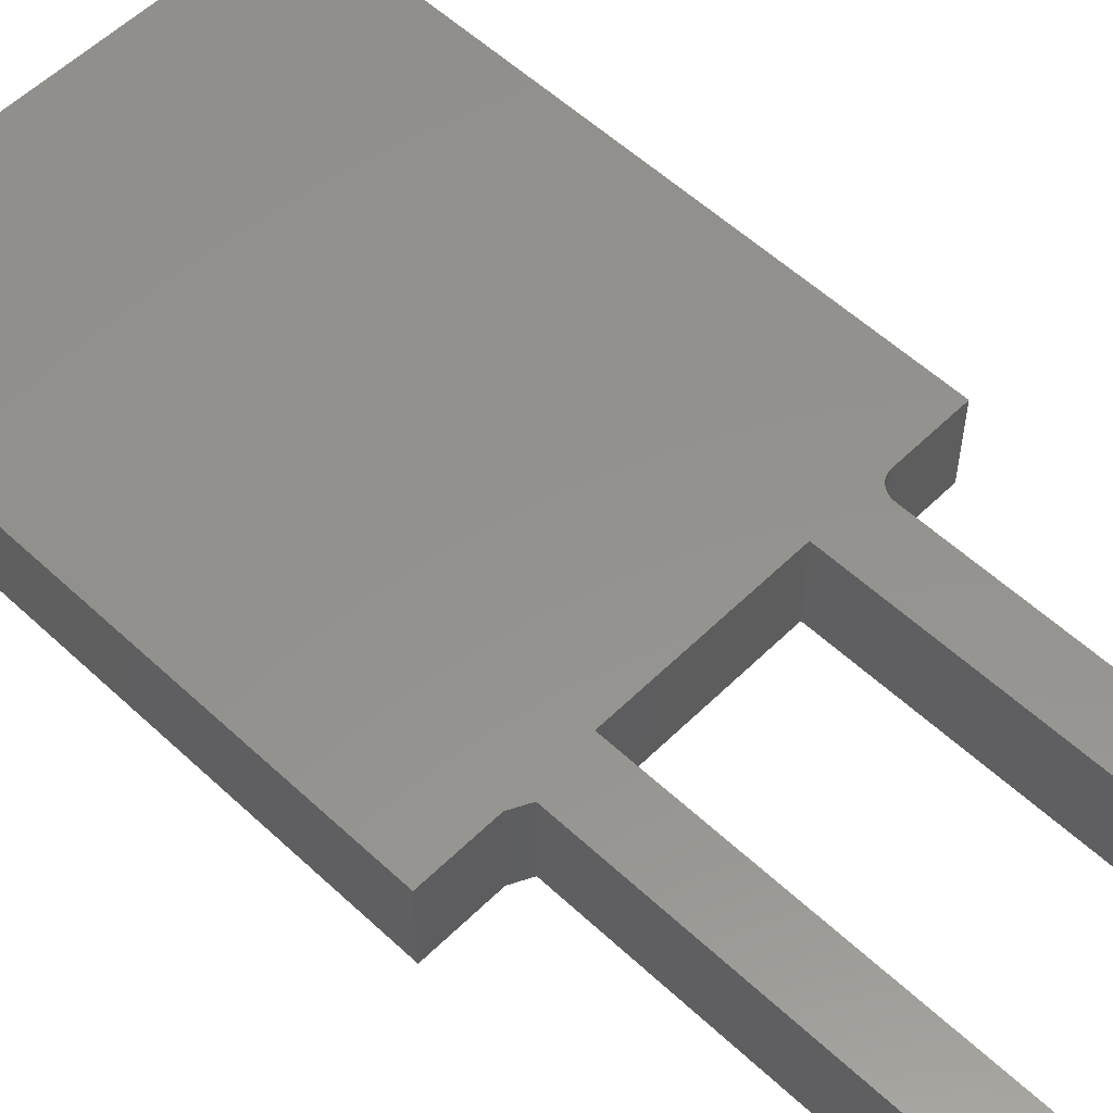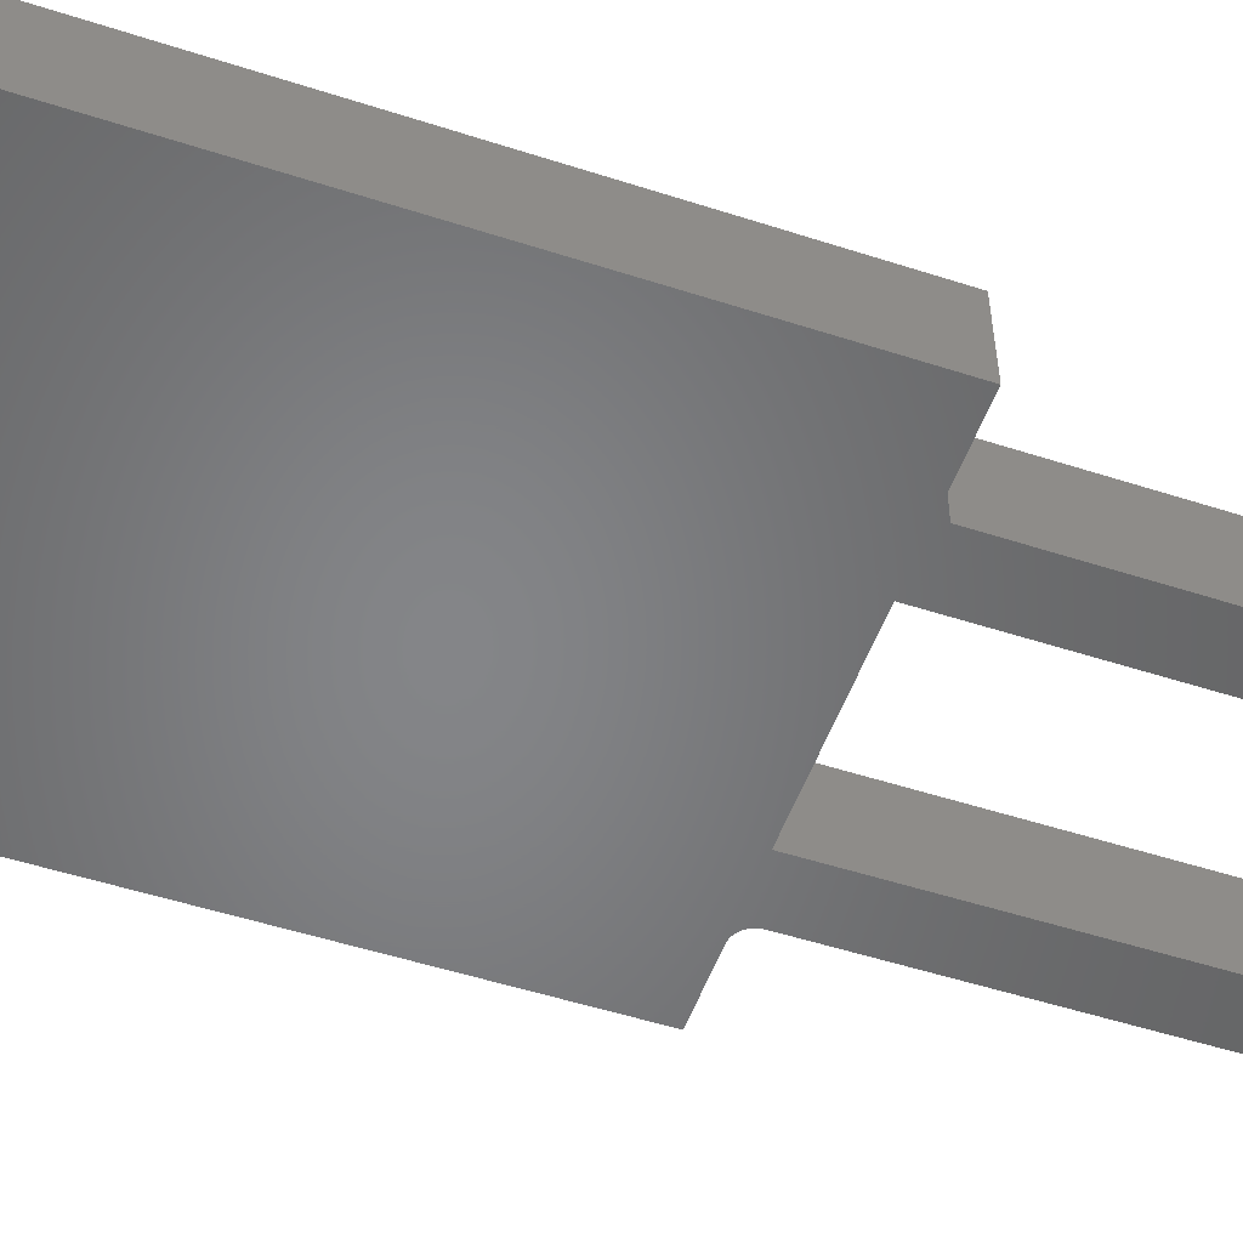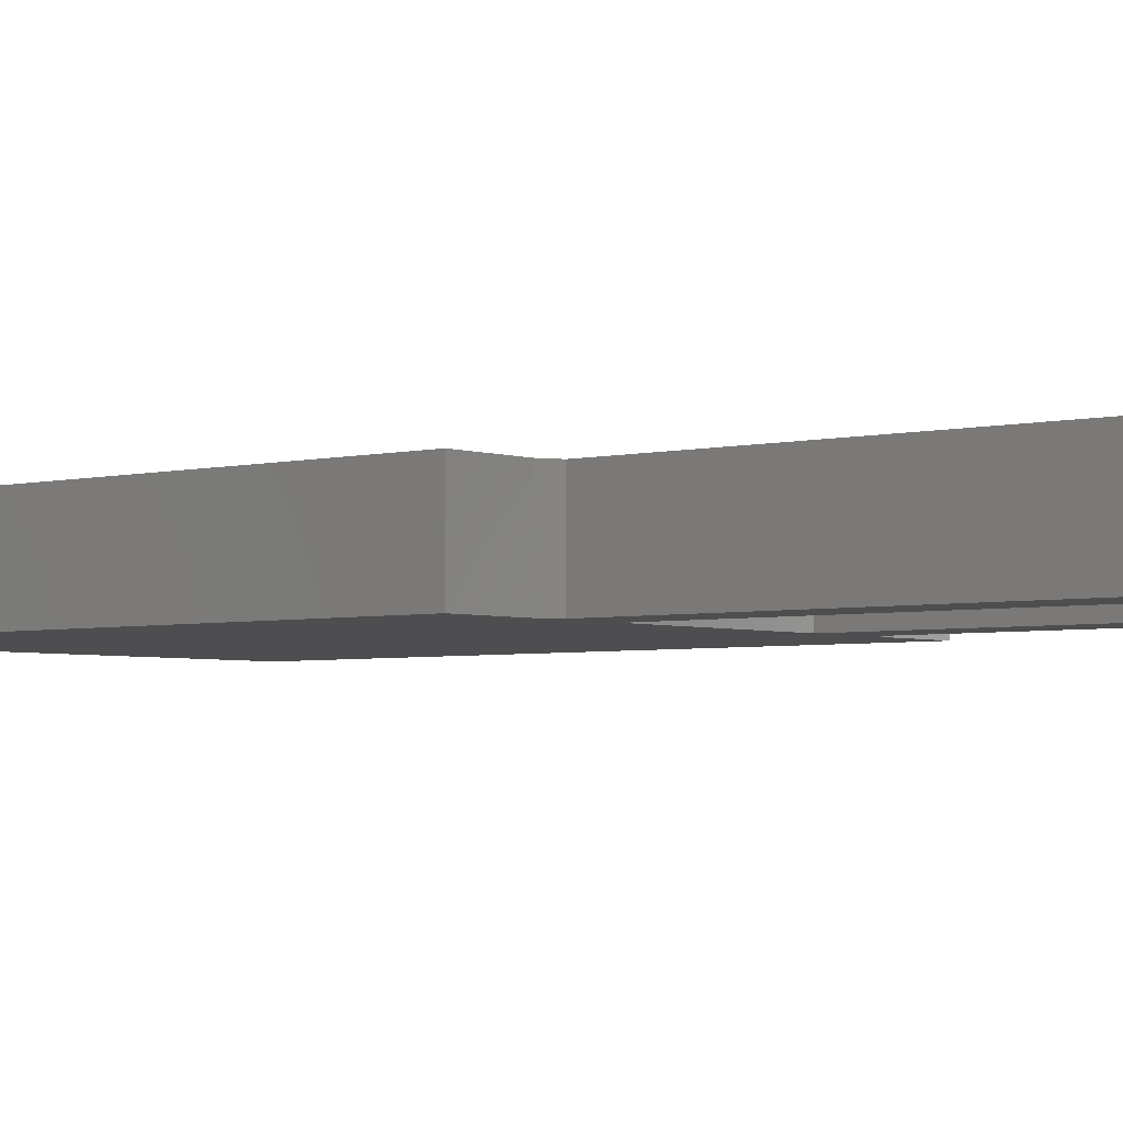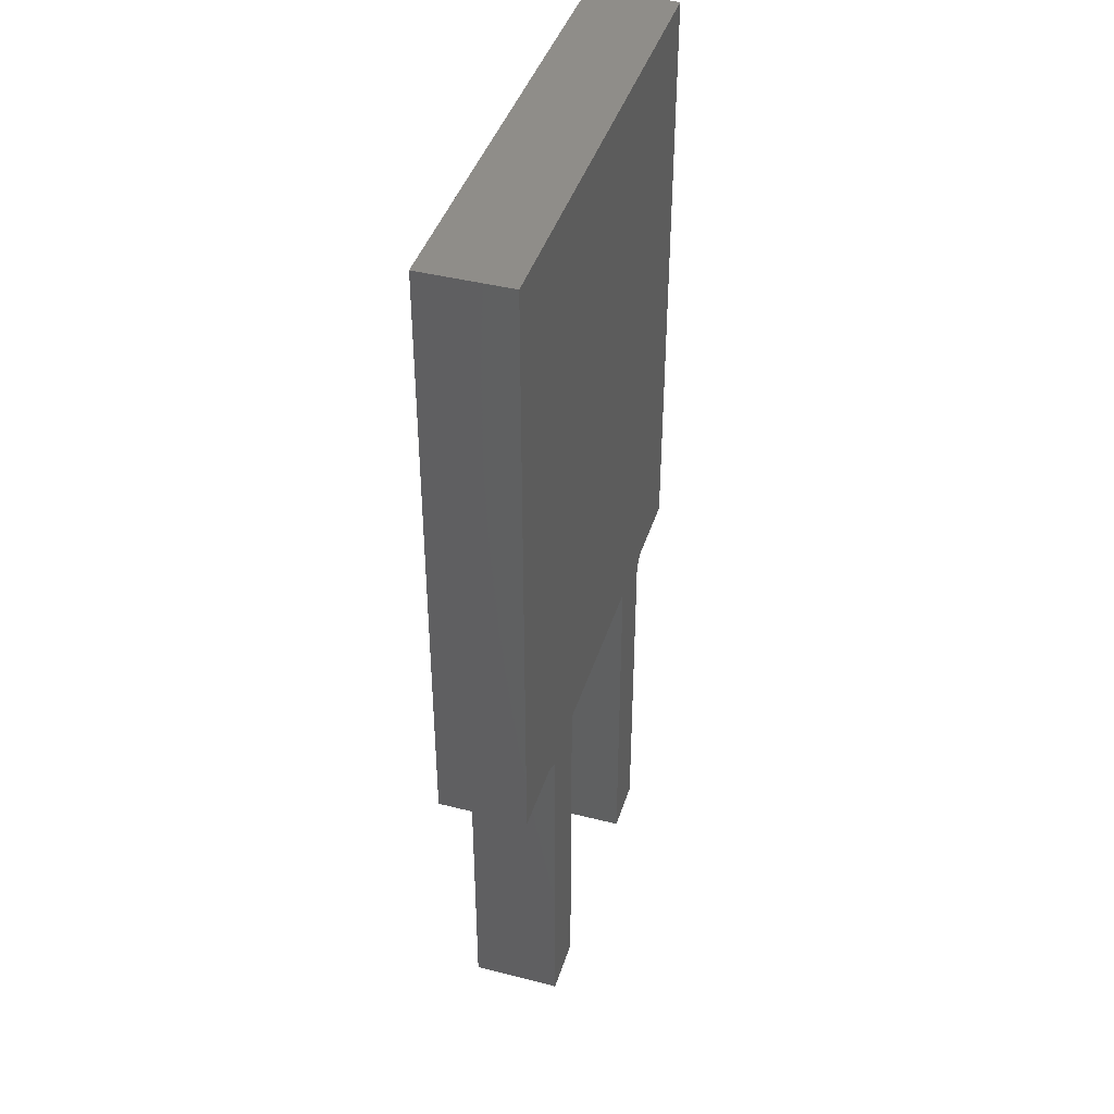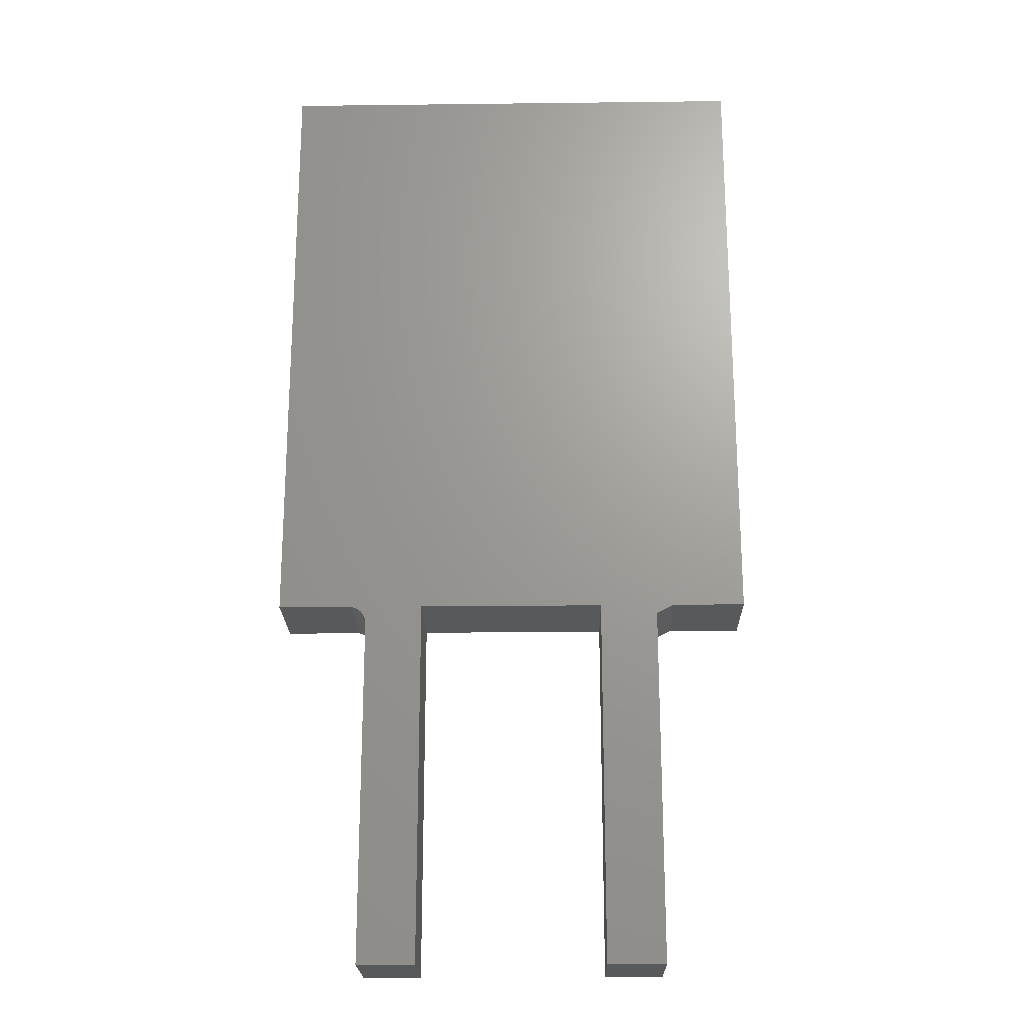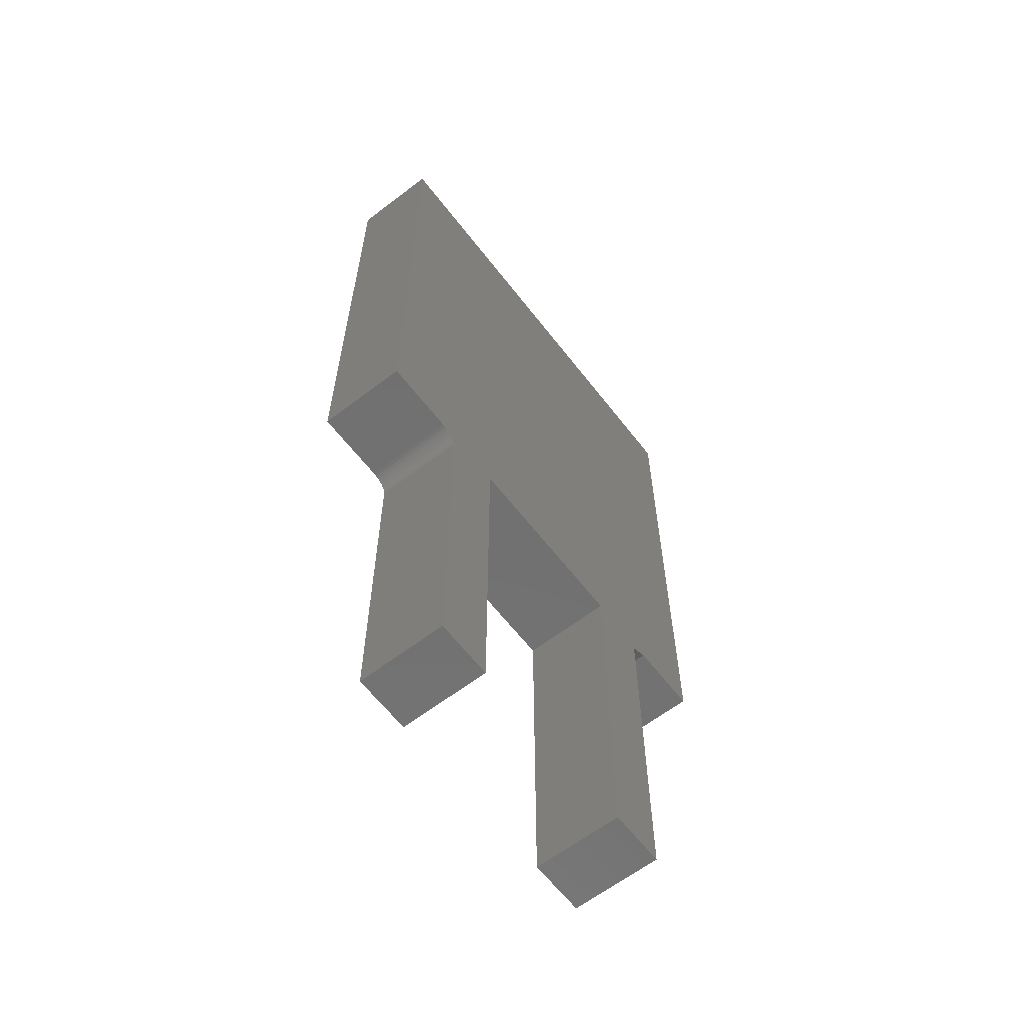
<metadata>
{"format":"stl","ext":"stl","renderer":"f3d","projection":"perspective","resolution":1024,"background":"white","views":[{"elev":55.9,"azim":-45.7,"up":"+Z"},{"elev":-52.4,"azim":-109.2,"up":"+Z"},{"elev":-3.6,"azim":-49.8,"up":"+Z"},{"elev":41.8,"azim":-72.9,"up":"+Y"},{"elev":-21.5,"azim":-178.8,"up":"+Y"},{"elev":-62.7,"azim":127.7,"up":"+Y"}]}
</metadata>
<code>
# stl→obj: 42 verts, 80 faces
v 0.1508 0 0.07812
v 0.1508 0 0
v 0.2146 0 0.07812
v 0.2146 0 0
v 0.1352 -0.3234 0.07812
v 0.1352 -0.3234 0
v 0.1352 -0.01562 0.07812
v 0.1352 -0.01562 0
v 0.1478 -0.0003002 0
v 0.2146 0.5391 0
v 0.08413 -0.3234 0
v 0.08413 0 0
v 0.1448 -0.001189 0
v 0.1421 -0.002633 0
v 0.1398 -0.004576 0
v 0.1378 -0.006944 0
v 0.1364 -0.009646 0
v 0.1355 -0.01258 0
v -0.08043 0 0
v -0.1471 0 0
v -0.2109 0 0
v -0.2109 0.5391 0
v -0.1315 -0.007812 0
v -0.08043 -0.3234 0
v -0.1315 -0.3234 0
v 0.2146 0.5391 0.07812
v 0.1478 -0.0003002 0.07812
v 0.08413 -0.3234 0.07812
v 0.08413 0 0.07812
v 0.1355 -0.01258 0.07812
v 0.1364 -0.009646 0.07812
v 0.1378 -0.006944 0.07812
v 0.1398 -0.004576 0.07812
v 0.1421 -0.002633 0.07812
v 0.1448 -0.001189 0.07812
v -0.2109 0.5391 0.07812
v -0.2109 0 0.07812
v -0.1471 0 0.07812
v -0.08043 0 0.07812
v -0.1315 -0.3234 0.07812
v -0.08043 -0.3234 0.07812
v -0.1315 -0.007812 0.07812
f 1 2 3
f 3 2 4
f 5 6 7
f 7 6 8
f 9 10 2
f 10 4 2
f 6 11 8
f 12 10 9
f 12 9 13
f 12 13 14
f 12 14 15
f 12 15 16
f 12 16 17
f 12 17 18
f 12 18 8
f 12 8 11
f 10 12 19
f 10 19 20
f 10 20 21
f 10 21 22
f 20 19 23
f 23 19 24
f 23 24 25
f 1 26 27
f 1 3 26
f 7 28 5
f 29 28 7
f 29 7 30
f 29 30 31
f 29 31 32
f 29 32 33
f 29 33 34
f 29 34 35
f 29 35 27
f 29 27 26
f 26 36 37
f 26 37 38
f 26 38 39
f 26 39 29
f 40 41 42
f 42 41 39
f 42 39 38
f 15 32 16
f 16 32 31
f 16 31 17
f 17 31 30
f 17 30 18
f 18 30 7
f 18 7 8
f 32 15 33
f 33 15 14
f 33 14 34
f 34 14 13
f 34 13 35
f 35 13 9
f 35 9 27
f 27 9 2
f 27 2 1
f 42 23 40
f 40 23 25
f 37 21 38
f 38 21 20
f 20 23 38
f 38 23 42
f 36 22 37
f 37 22 21
f 26 10 36
f 36 10 22
f 3 4 26
f 26 4 10
f 28 11 5
f 5 11 6
f 29 12 28
f 28 12 11
f 39 19 29
f 29 19 12
f 41 24 39
f 39 24 19
f 40 25 41
f 41 25 24

</code>
